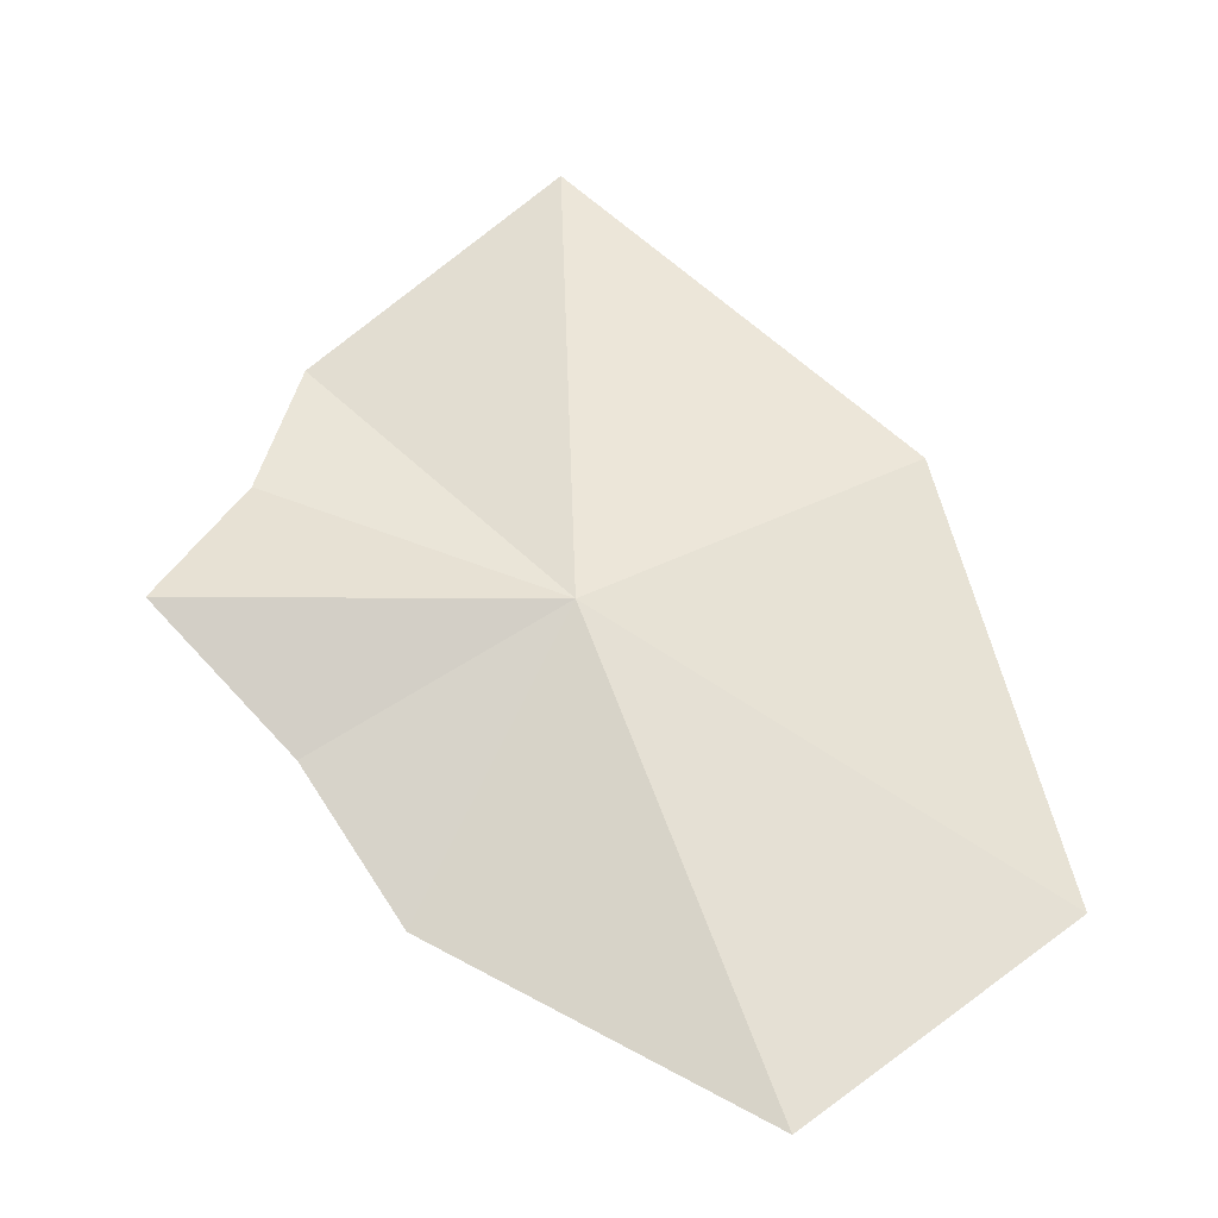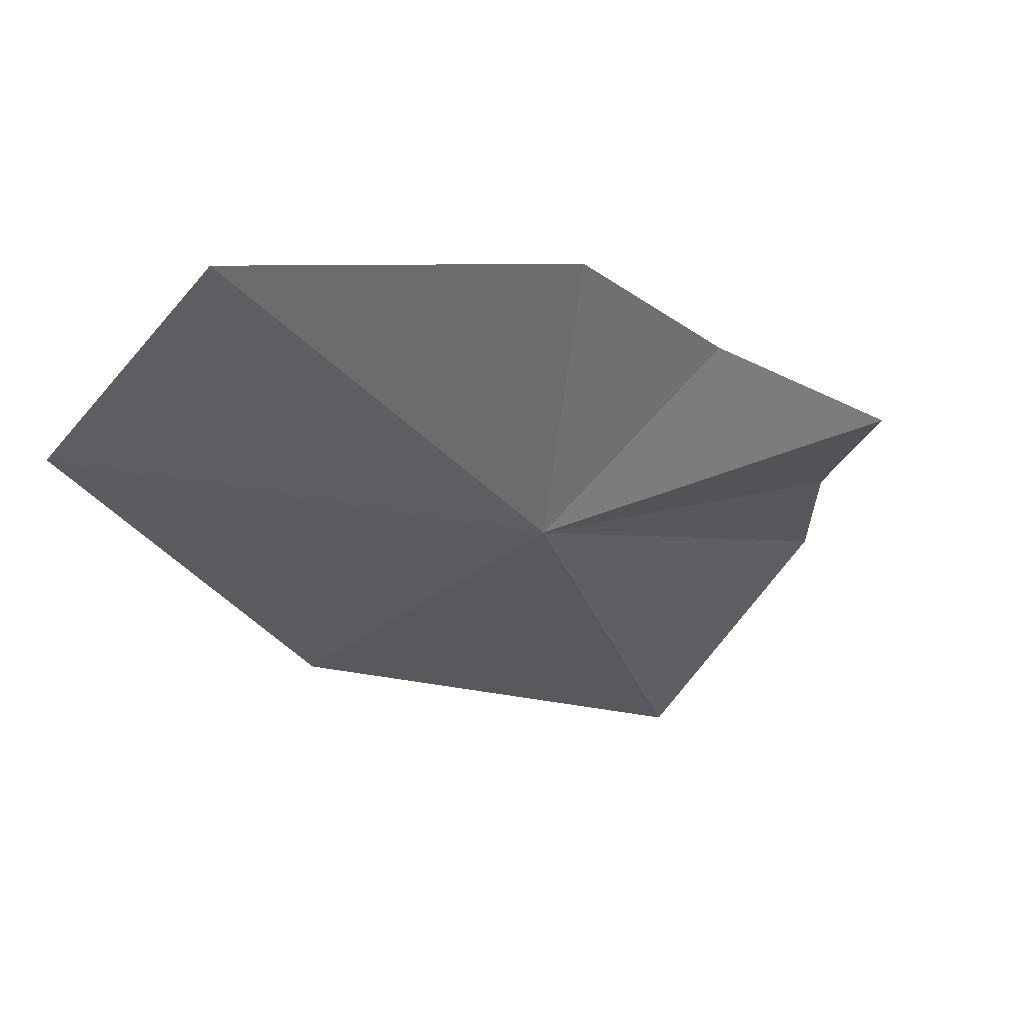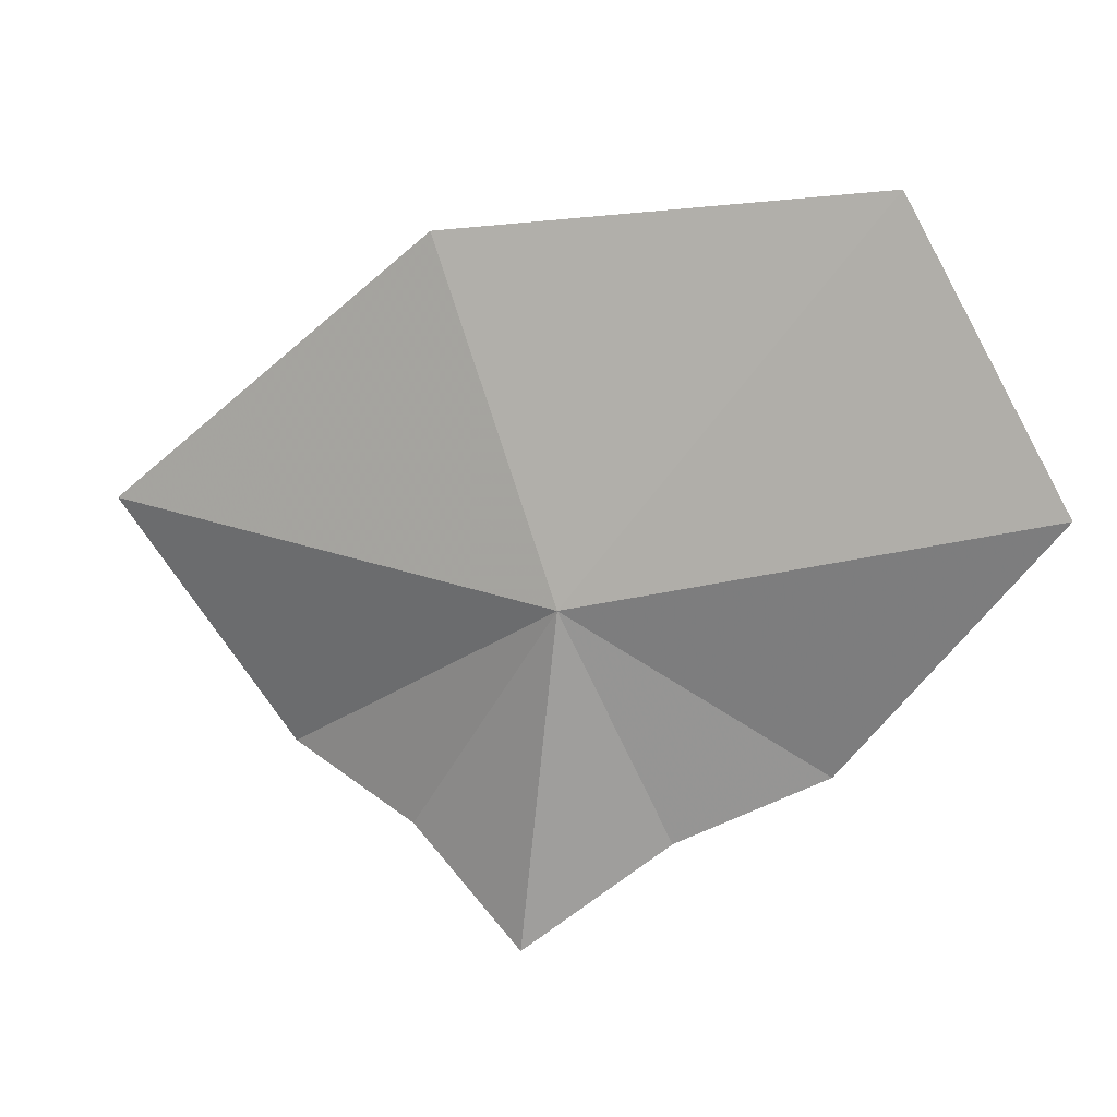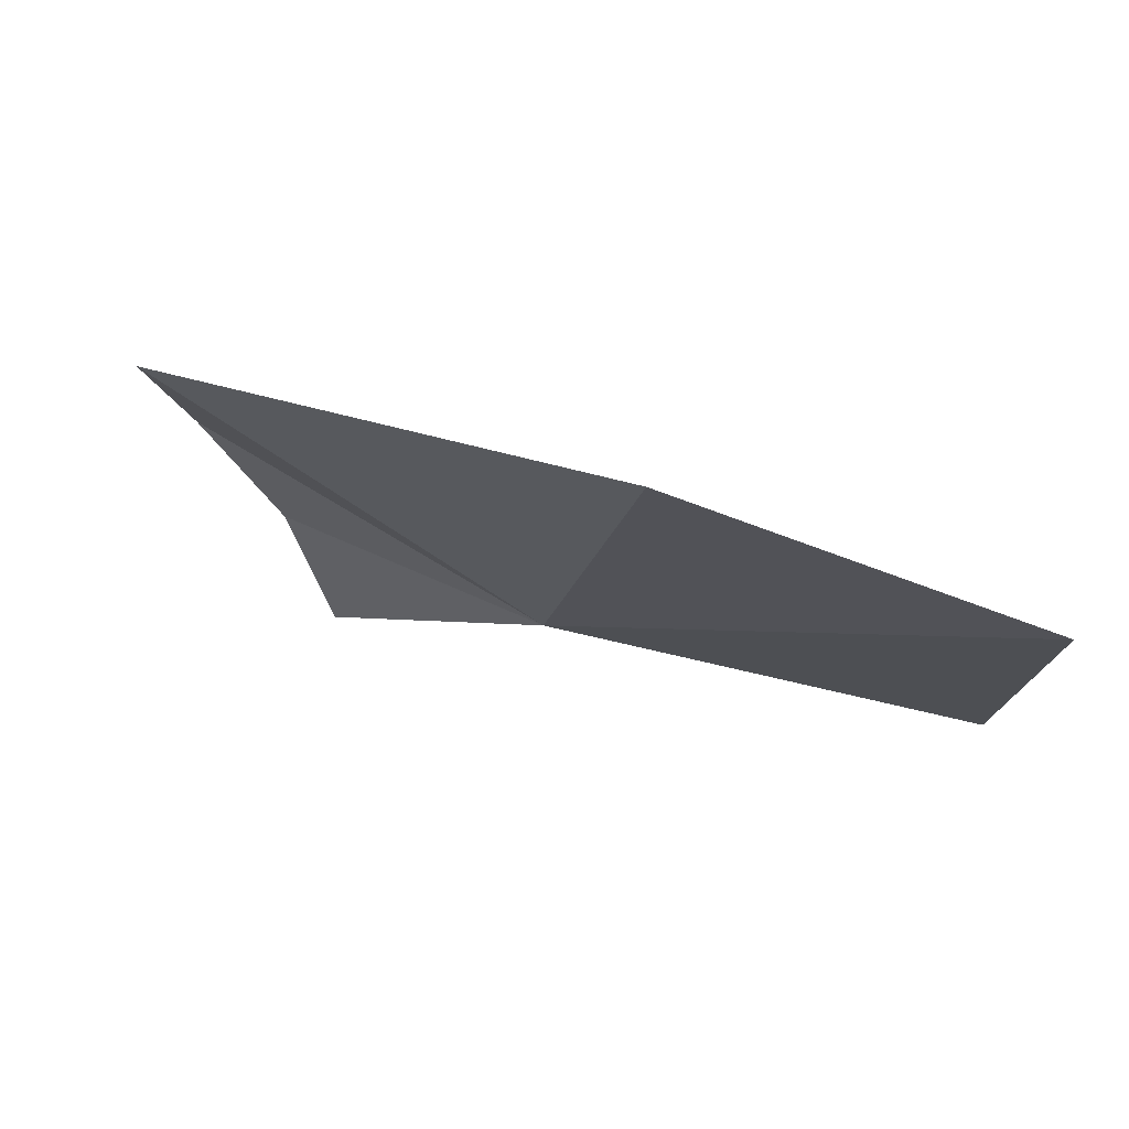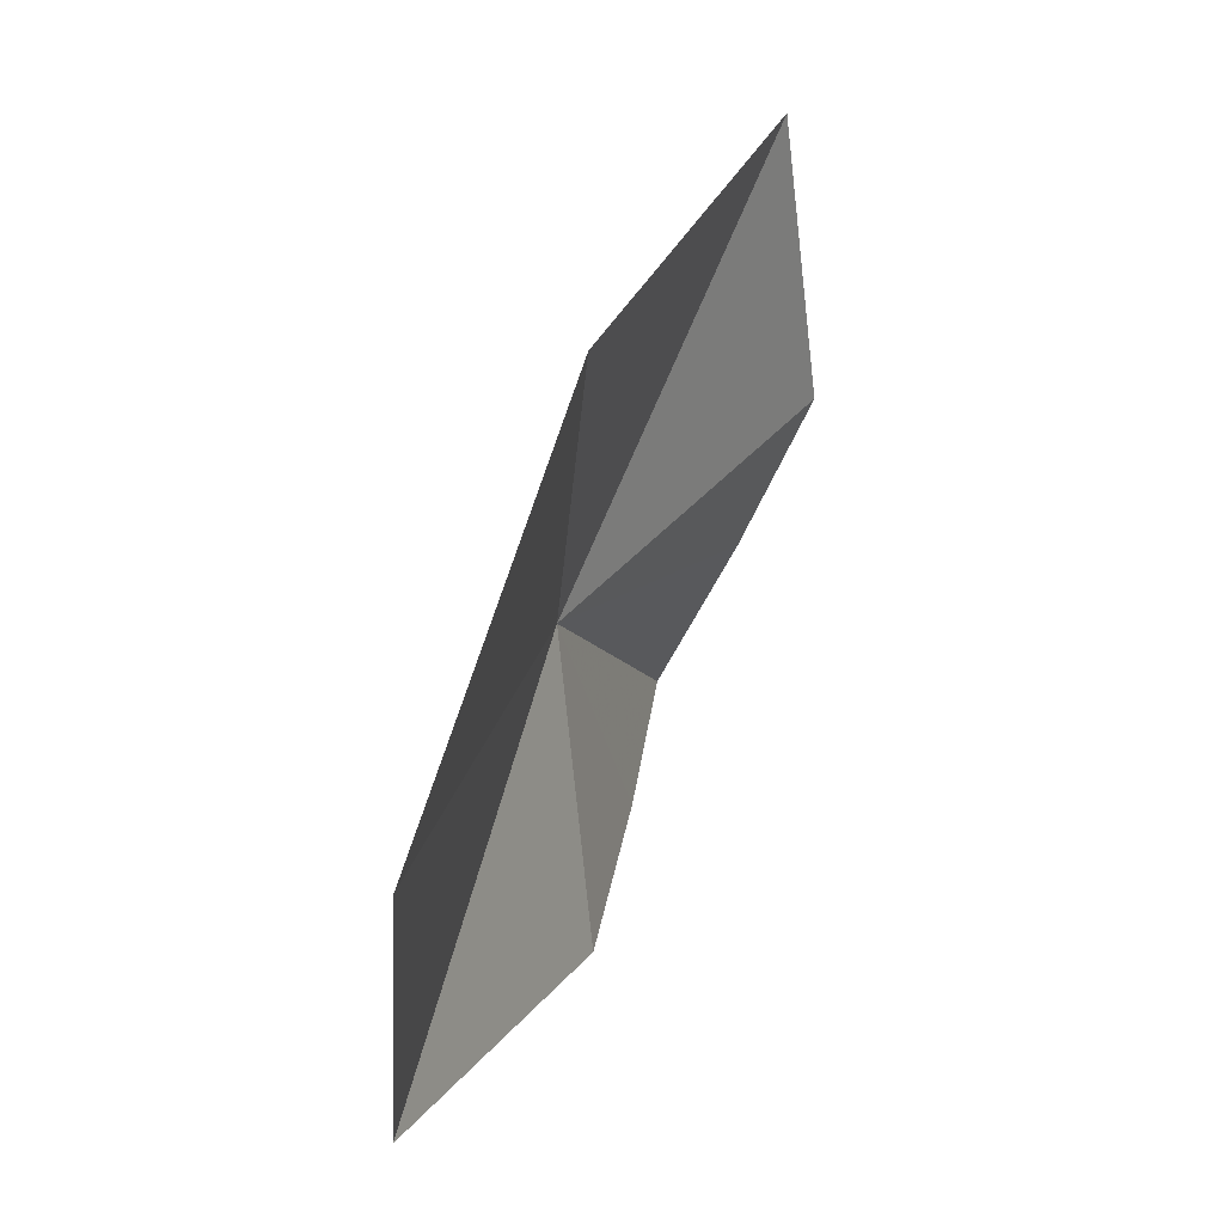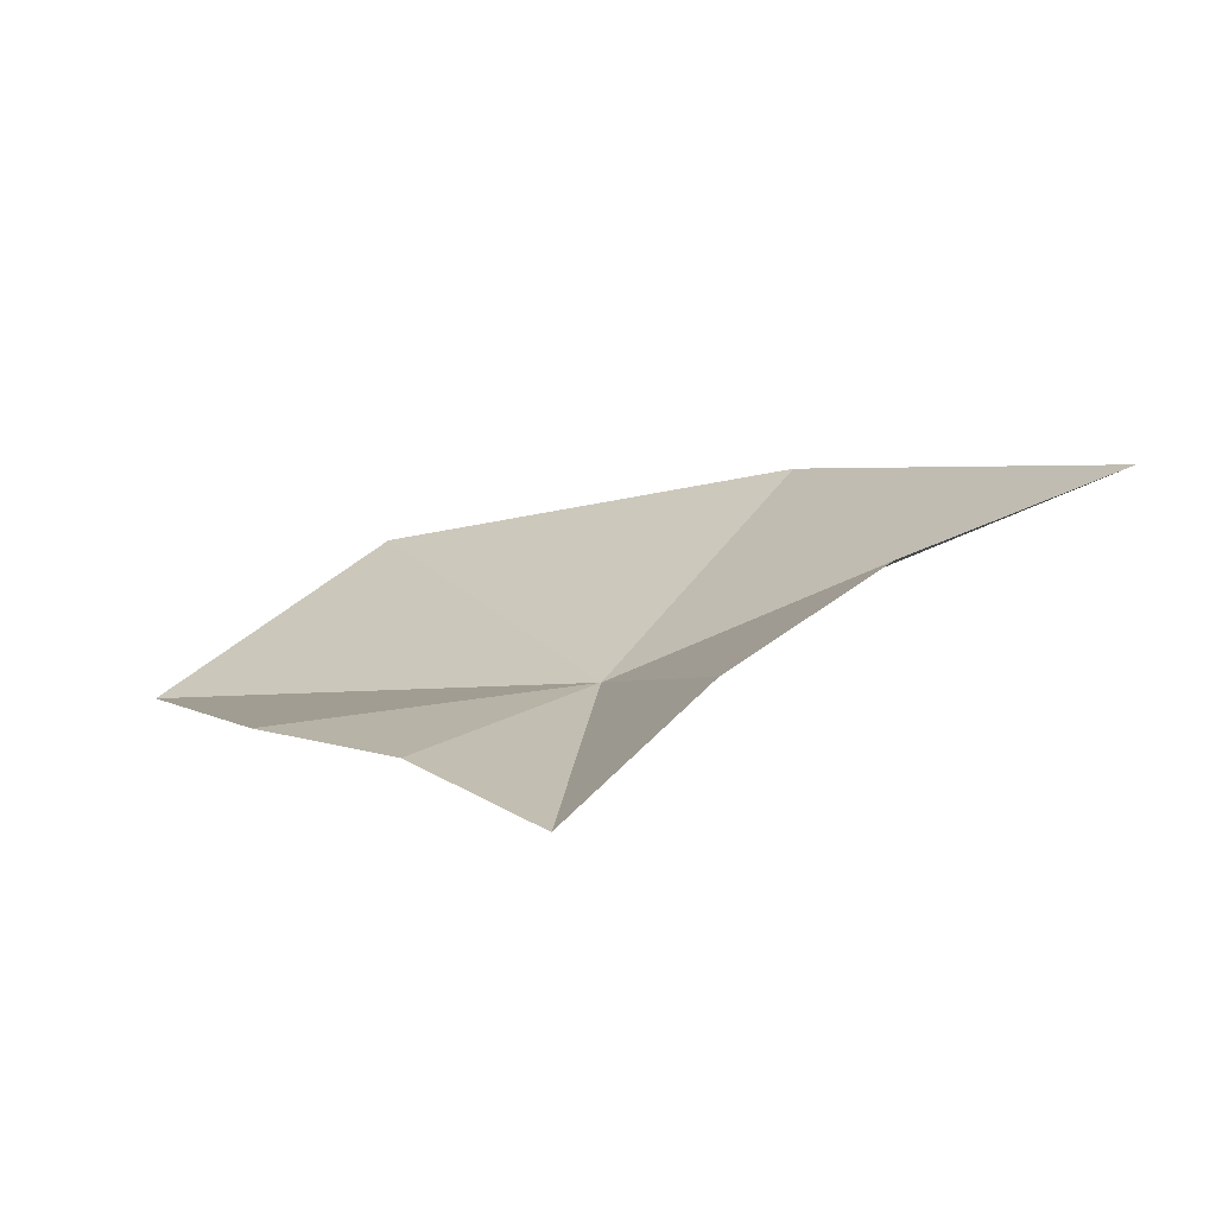
<metadata>
{"format":"obj","ext":"obj","renderer":"f3d","projection":"perspective","resolution":1024,"background":"white","views":[{"elev":-10.9,"azim":173.2,"up":"+Y"},{"elev":-54.7,"azim":19.7,"up":"+Z"},{"elev":-74.2,"azim":-96.3,"up":"+Z"},{"elev":-3.5,"azim":-129.4,"up":"+Z"},{"elev":-9.3,"azim":-78.0,"up":"+Y"},{"elev":19.8,"azim":95.3,"up":"+Z"}]}
</metadata>
<code>
v 27.25 40.06 24.6
v 21.62 36.62 24.36
v 22.94 42.12 25.92
v 27.15 45.96 27.35
v 25.12 34.24 23.35
v 30.26 43.3 27.21
v 30.85 41.59 26.12
v 31.96 40.02 24.86
v 29.06 36.38 24.64
v 30.27 38.25 24.86
f 1 2 3
f 1 3 4
f 1 5 2
f 1 4 6
f 1 7 8
f 1 9 5
f 1 8 10
f 1 6 7
f 1 10 9

</code>
